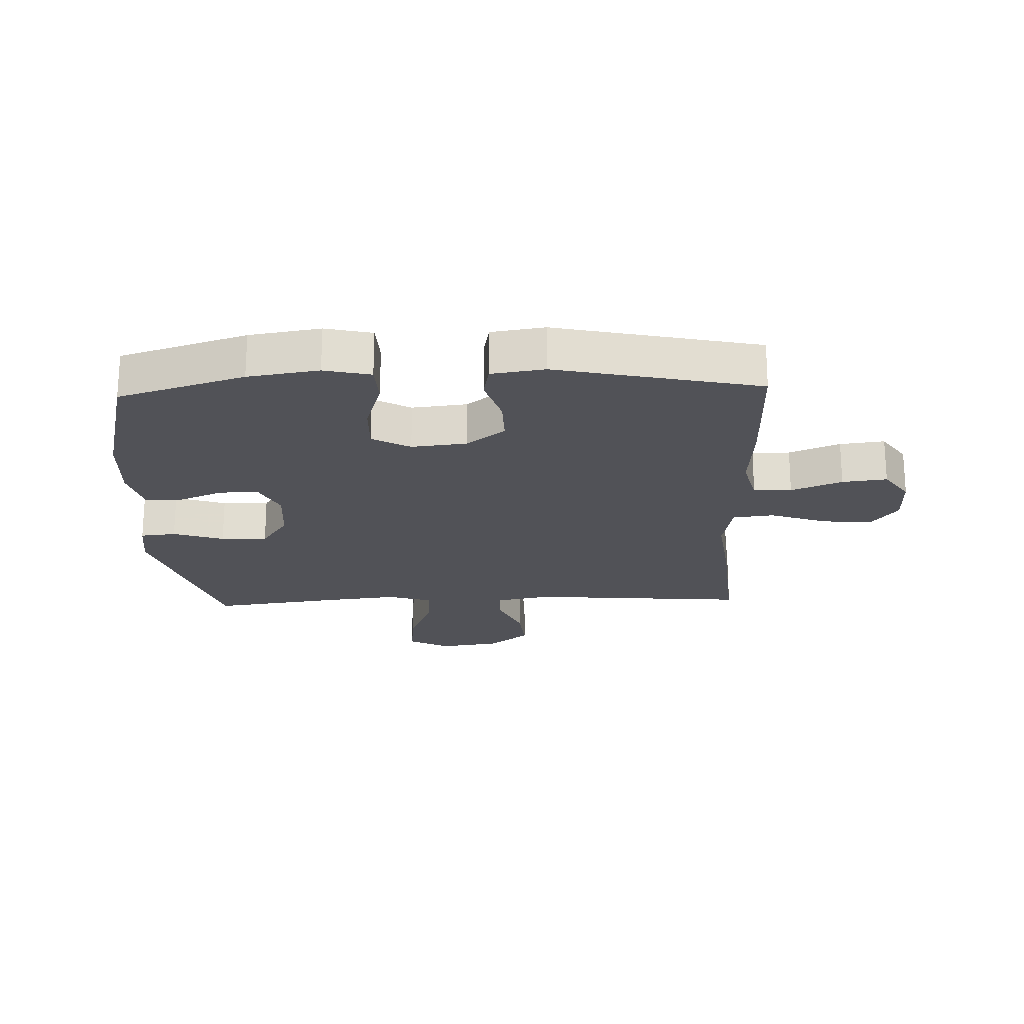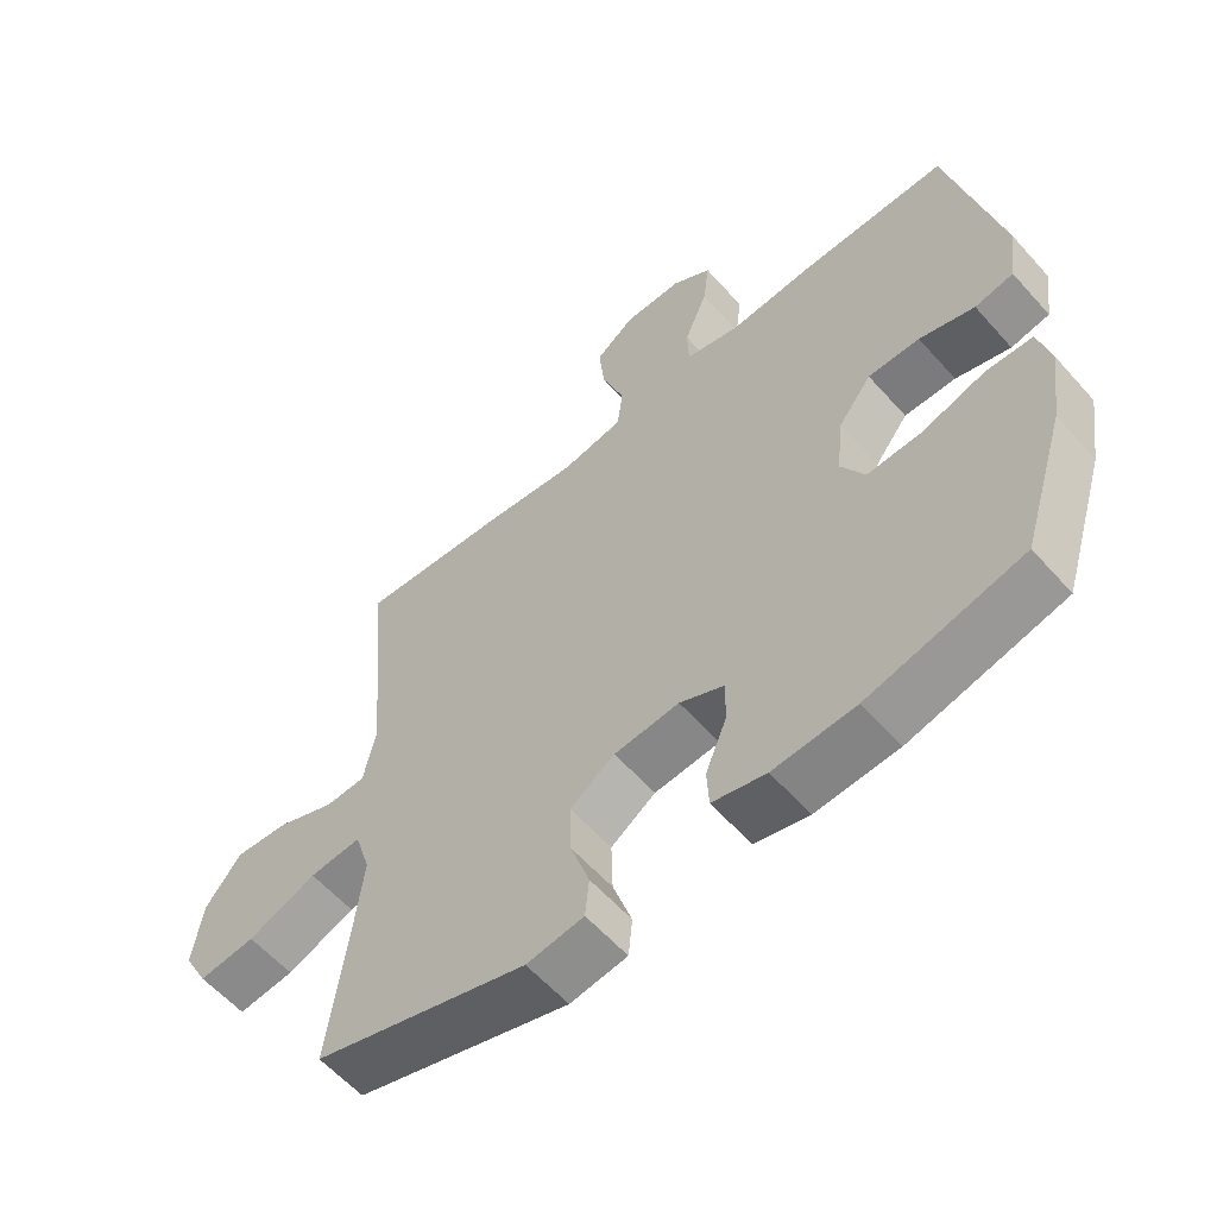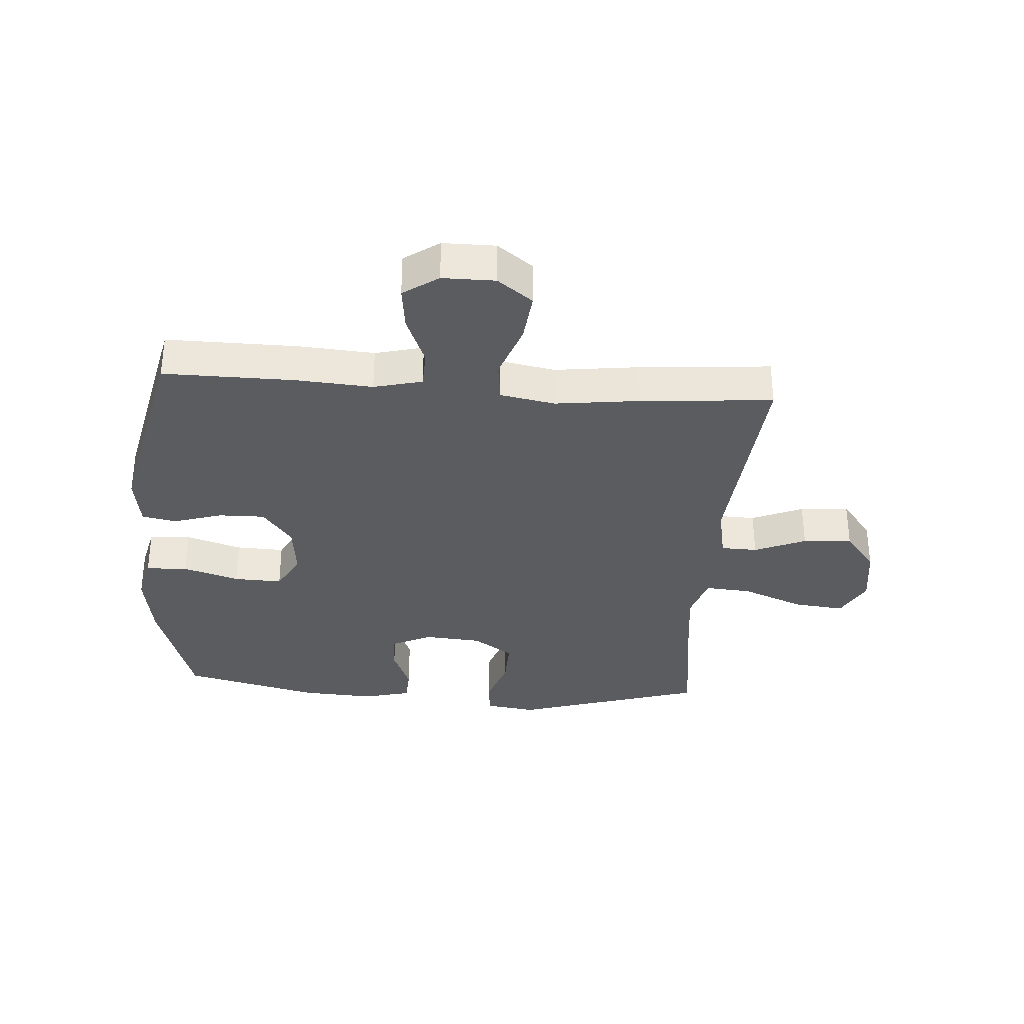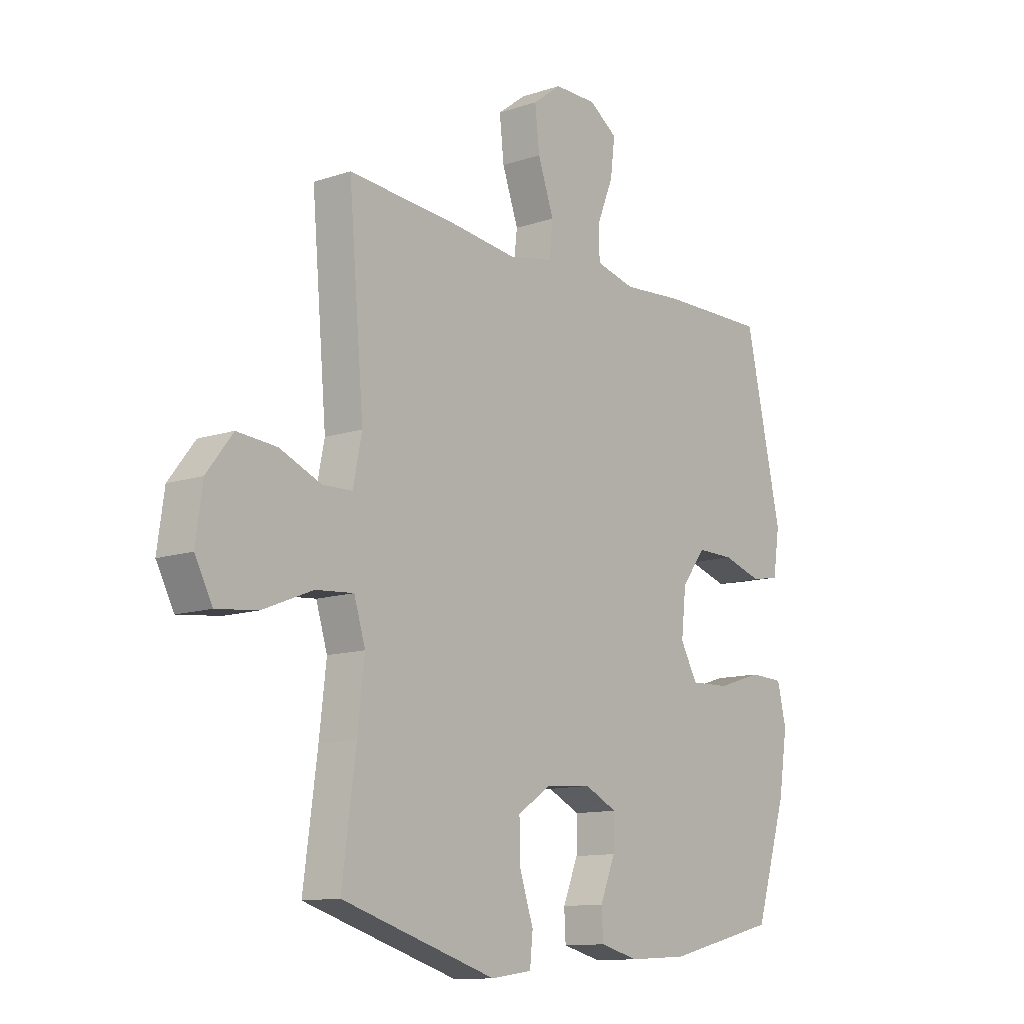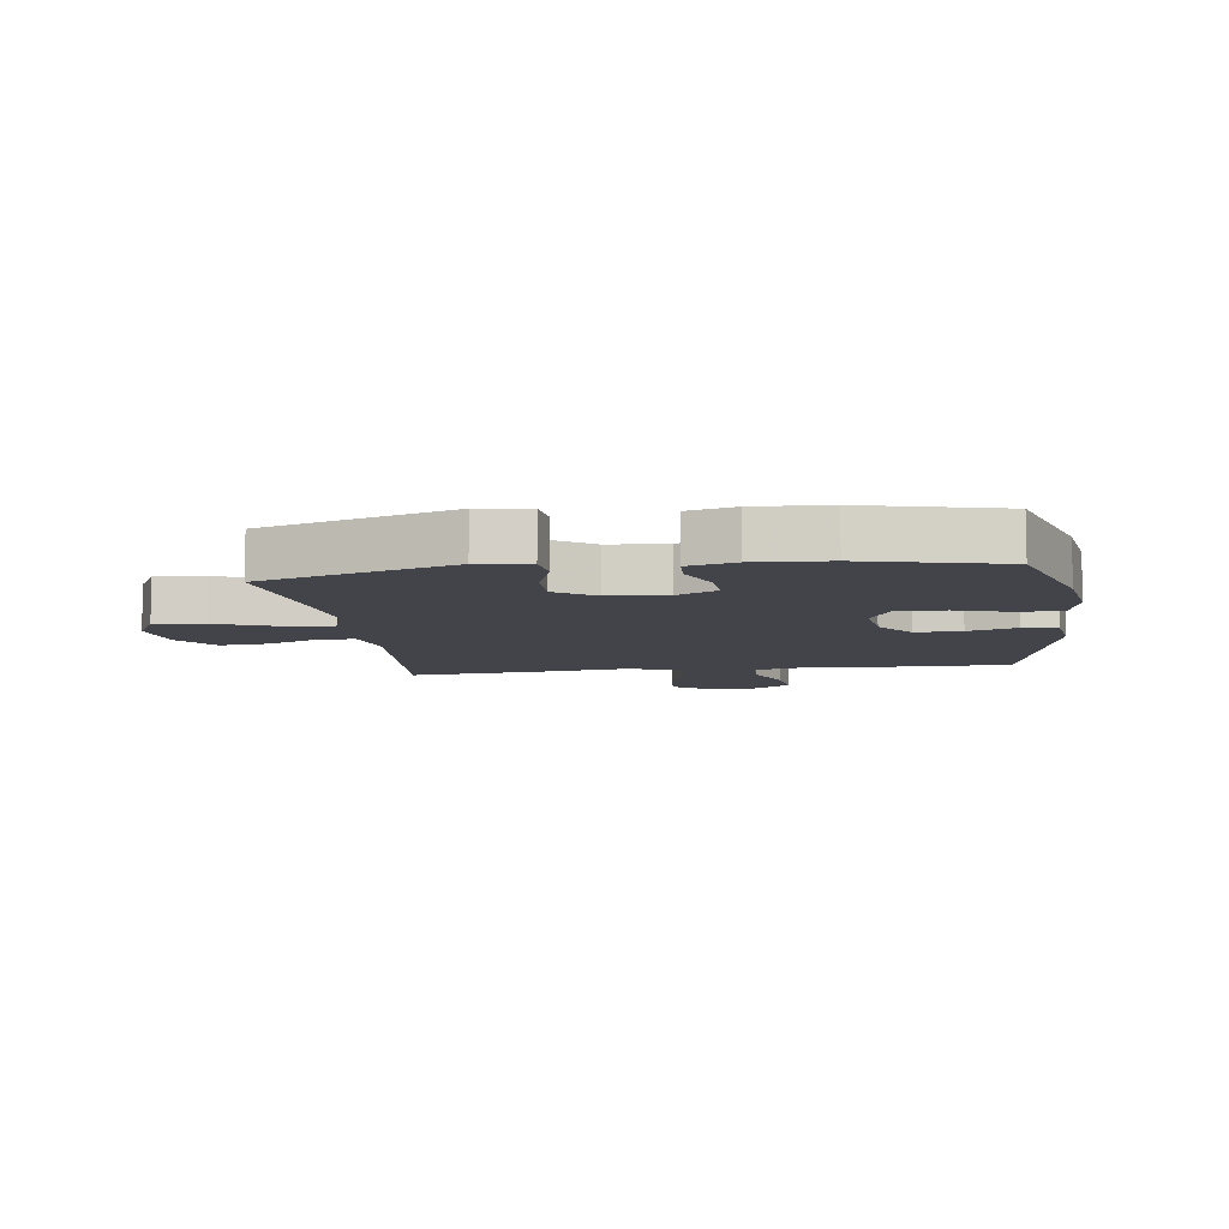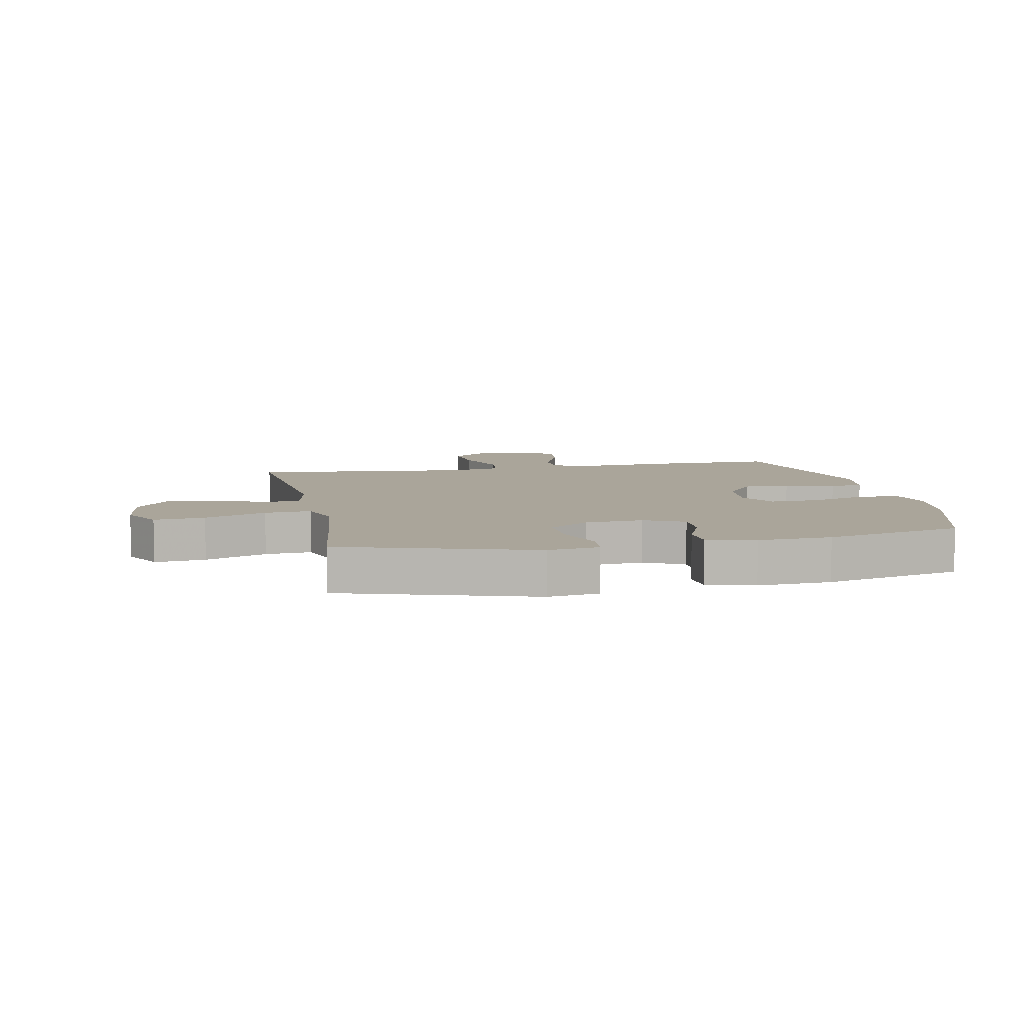
<metadata>
{"format":"obj","ext":"obj","renderer":"f3d","projection":"perspective","resolution":1024,"background":"white","views":[{"elev":-21.4,"azim":-87.8,"up":"+Y"},{"elev":-59.1,"azim":-138.7,"up":"+Z"},{"elev":-33.7,"azim":-4.1,"up":"+Y"},{"elev":-11.8,"azim":128.8,"up":"+Z"},{"elev":-8.4,"azim":-172.0,"up":"+Y"},{"elev":7.6,"azim":168.5,"up":"+Y"}]}
</metadata>
<code>
v -0.5 0.07 -0.5
v -0.565 0.07 -0.291
v -0.583 0.07 -0.174
v -0.565 0.07 -0.097
v -0.496 0.07 -0.094
v -0.403 0.07 -0.123
v -0.323 0.07 -0.126
v -0.288 0.07 -0.063
v -0.298 0.07 0.028
v -0.347 0.07 0.092
v -0.423 0.07 0.091
v -0.504 0.07 0.066
v -0.561 0.07 0.077
v -0.574 0.07 0.165
v -0.5 0.07 0.5
v -0.282 0.07 0.498
v -0.157 0.07 0.489
v -0.077 0.07 0.509
v -0.075 0.07 0.572
v -0.109 0.07 0.656
v -0.118 0.07 0.73
v -0.06 0.07 0.77
v 0.027 0.07 0.77
v 0.085 0.07 0.726
v 0.076 0.07 0.643
v 0.043 0.07 0.55
v 0.051 0.07 0.482
v 0.142 0.07 0.465
v 0.28 0.07 0.482
v 0.5 0.07 0.5
v 0.469 0.07 0.137
v 0.487 0.07 0.048
v 0.547 0.07 0.046
v 0.632 0.07 0.082
v 0.713 0.07 0.089
v 0.766 0.07 0.02
v 0.78 0.07 -0.08
v 0.744 0.07 -0.148
v 0.66 0.07 -0.139
v 0.558 0.07 -0.098
v 0.481 0.07 -0.092
v 0.458 0.07 -0.167
v 0.472 0.07 -0.289
v 0.5 0.07 -0.5
v 0.185 0.07 -0.597
v 0.101 0.07 -0.585
v 0.095 0.07 -0.526
v 0.123 0.07 -0.442
v 0.125 0.07 -0.365
v 0.059 0.07 -0.32
v -0.037 0.07 -0.312
v -0.103 0.07 -0.344
v -0.101 0.07 -0.409
v -0.07 0.07 -0.485
v -0.073 0.07 -0.543
v -0.152 0.07 -0.563
v -0.273 0.07 -0.556
v -0.5 0 -0.5
v -0.565 0 -0.291
v -0.583 0 -0.174
v -0.565 0 -0.097
v -0.496 0 -0.094
v -0.403 0 -0.123
v -0.323 0 -0.126
v -0.288 0 -0.063
v -0.298 0 0.028
v -0.347 0 0.092
v -0.423 0 0.091
v -0.504 0 0.066
v -0.561 0 0.077
v -0.574 0 0.165
v -0.5 0 0.5
v -0.282 0 0.498
v -0.157 0 0.489
v -0.077 0 0.509
v -0.075 0 0.572
v -0.109 0 0.656
v -0.118 0 0.73
v -0.06 0 0.77
v 0.027 0 0.77
v 0.085 0 0.726
v 0.076 0 0.643
v 0.043 0 0.55
v 0.051 0 0.482
v 0.142 0 0.465
v 0.28 0 0.482
v 0.5 0 0.5
v 0.469 0 0.137
v 0.487 0 0.048
v 0.547 0 0.046
v 0.632 0 0.082
v 0.713 0 0.089
v 0.766 0 0.02
v 0.78 0 -0.08
v 0.744 0 -0.148
v 0.66 0 -0.139
v 0.558 0 -0.098
v 0.481 0 -0.092
v 0.458 0 -0.167
v 0.472 0 -0.289
v 0.5 0 -0.5
v 0.185 0 -0.597
v 0.101 0 -0.585
v 0.095 0 -0.526
v 0.123 0 -0.442
v 0.125 0 -0.365
v 0.059 0 -0.32
v -0.037 0 -0.312
v -0.103 0 -0.344
v -0.101 0 -0.409
v -0.07 0 -0.485
v -0.073 0 -0.543
v -0.152 0 -0.563
v -0.273 0 -0.556
f 4 5 6
f 3 4 6
f 2 3 6
f 1 2 6
f 57 1 6
f 56 57 6
f 55 56 6
f 54 55 6
f 53 54 6
f 52 53 6 7
f 51 52 7 8
f 50 51 8 9
f 49 50 9 10
f 46 47 48
f 45 46 48
f 44 45 48
f 43 44 48
f 42 43 48 49
f 41 42 49 10
f 38 39 40
f 37 38 40
f 36 37 40
f 35 36 40
f 34 35 40
f 33 34 40
f 32 33 40 41
f 31 32 41 10
f 31 10 11
f 30 31 11
f 29 30 11
f 28 29 11
f 24 25 26
f 23 24 26
f 22 23 26
f 21 22 26
f 20 21 26
f 19 20 26
f 18 19 26 27
f 17 18 27
f 15 16 17
f 14 15 17
f 13 14 17
f 12 13 17
f 11 12 17
f 28 11 17
f 17 27 28
f 63 62 61
f 63 61 60
f 63 60 59
f 63 59 58
f 63 58 114
f 63 114 113
f 63 113 112
f 63 112 111
f 63 111 110
f 64 63 110 109
f 65 64 109 108
f 66 65 108 107
f 67 66 107 106
f 105 104 103
f 105 103 102
f 105 102 101
f 105 101 100
f 106 105 100 99
f 67 106 99 98
f 97 96 95
f 97 95 94
f 97 94 93
f 97 93 92
f 97 92 91
f 97 91 90
f 98 97 90 89
f 67 98 89 88
f 68 67 88
f 68 88 87
f 68 87 86
f 68 86 85
f 83 82 81
f 83 81 80
f 83 80 79
f 83 79 78
f 83 78 77
f 83 77 76
f 84 83 76 75
f 84 75 74
f 74 73 72
f 74 72 71
f 74 71 70
f 74 70 69
f 74 69 68
f 74 68 85
f 85 84 74
f 1 58 59 2
f 2 59 60 3
f 3 60 61 4
f 4 61 62 5
f 5 62 63 6
f 6 63 64 7
f 7 64 65 8
f 8 65 66 9
f 9 66 67 10
f 10 67 68 11
f 11 68 69 12
f 12 69 70 13
f 13 70 71 14
f 14 71 72 15
f 15 72 73 16
f 16 73 74 17
f 17 74 75 18
f 18 75 76 19
f 19 76 77 20
f 20 77 78 21
f 21 78 79 22
f 22 79 80 23
f 23 80 81 24
f 24 81 82 25
f 25 82 83 26
f 26 83 84 27
f 27 84 85 28
f 28 85 86 29
f 29 86 87 30
f 30 87 88 31
f 31 88 89 32
f 32 89 90 33
f 33 90 91 34
f 34 91 92 35
f 35 92 93 36
f 36 93 94 37
f 37 94 95 38
f 38 95 96 39
f 39 96 97 40
f 40 97 98 41
f 41 98 99 42
f 42 99 100 43
f 43 100 101 44
f 44 101 102 45
f 45 102 103 46
f 46 103 104 47
f 47 104 105 48
f 48 105 106 49
f 49 106 107 50
f 50 107 108 51
f 51 108 109 52
f 52 109 110 53
f 53 110 111 54
f 54 111 112 55
f 55 112 113 56
f 56 113 114 57
f 57 114 58 1

</code>
